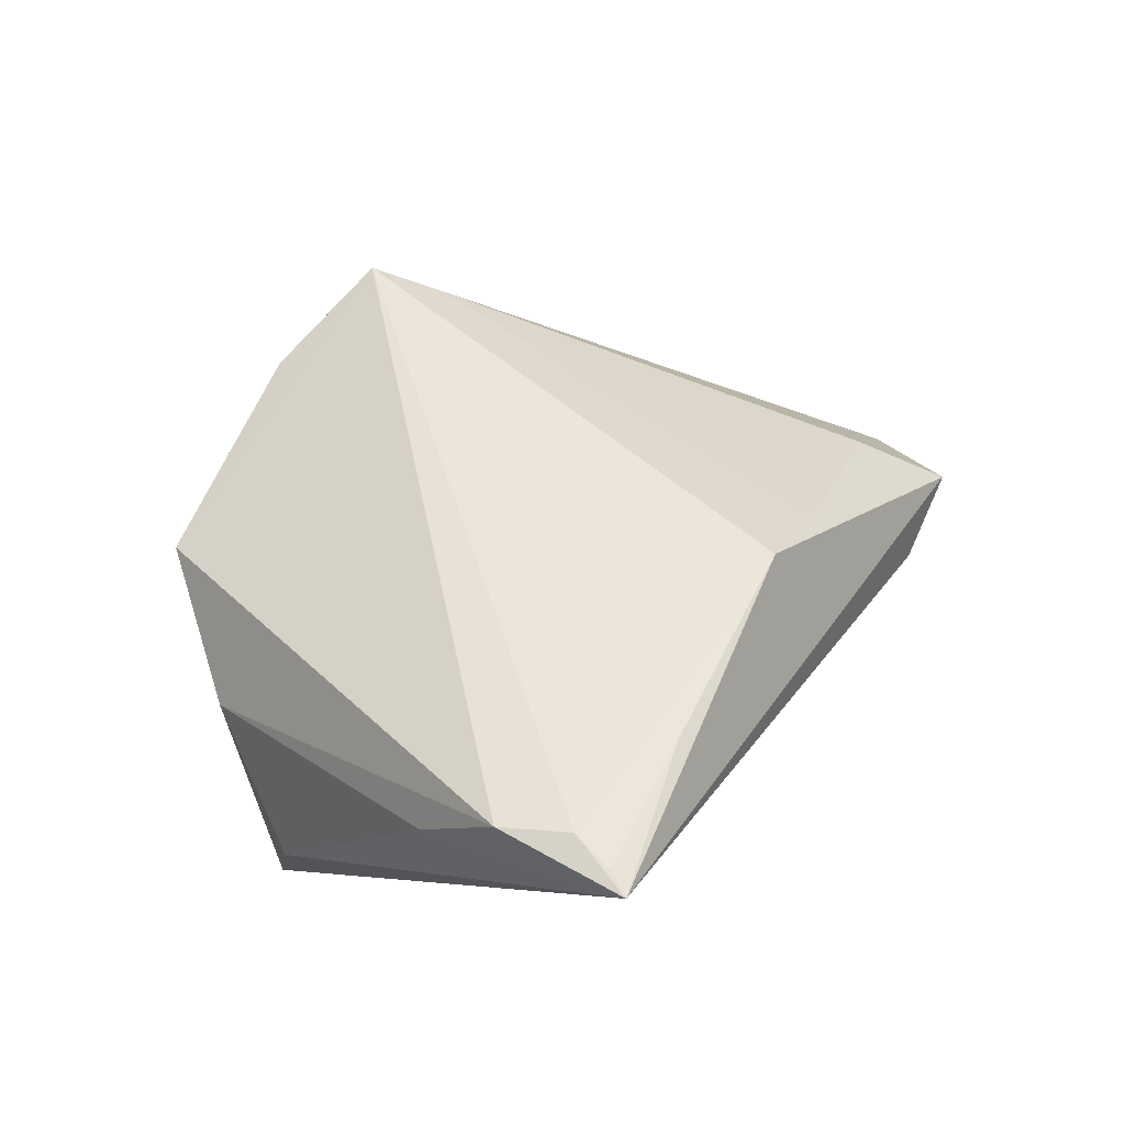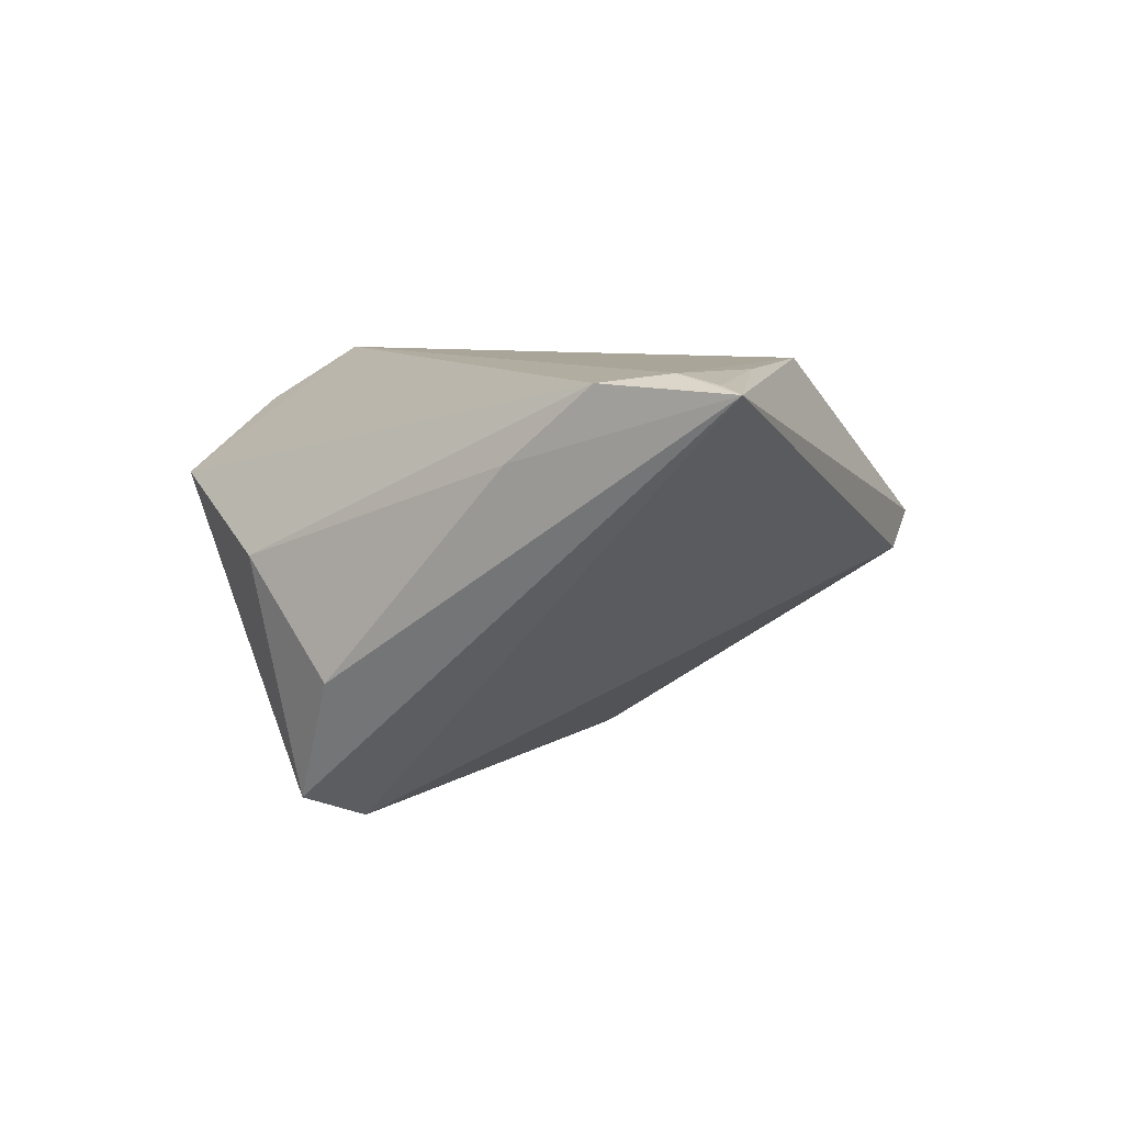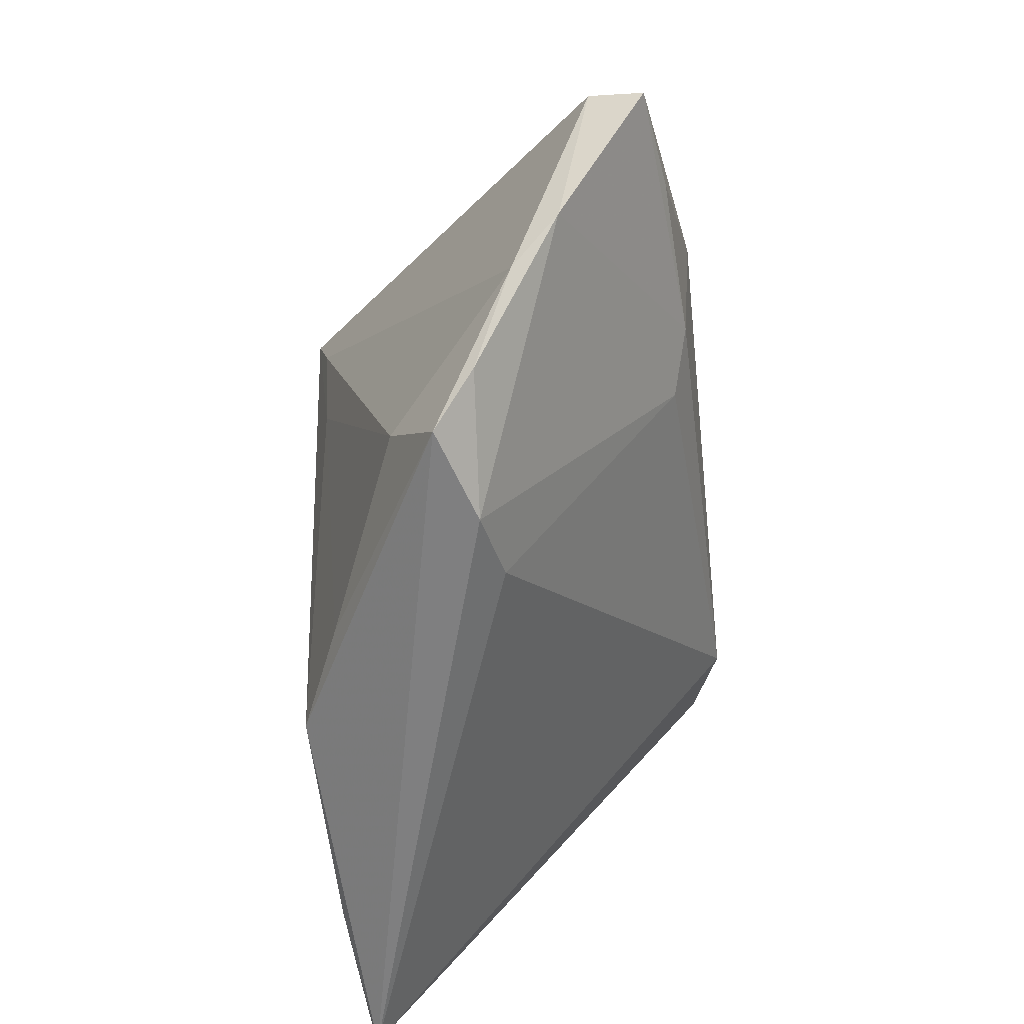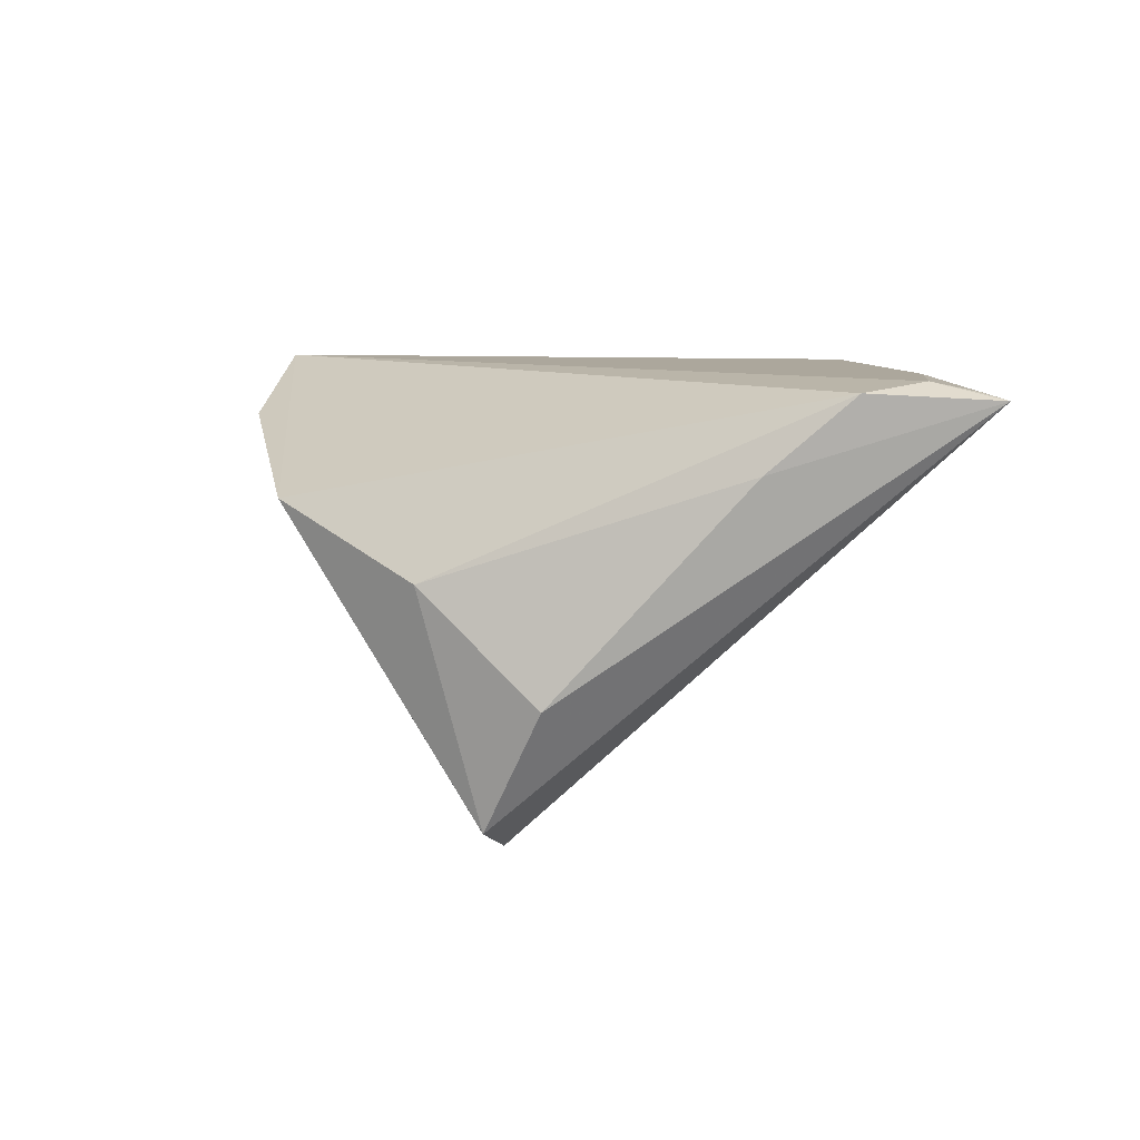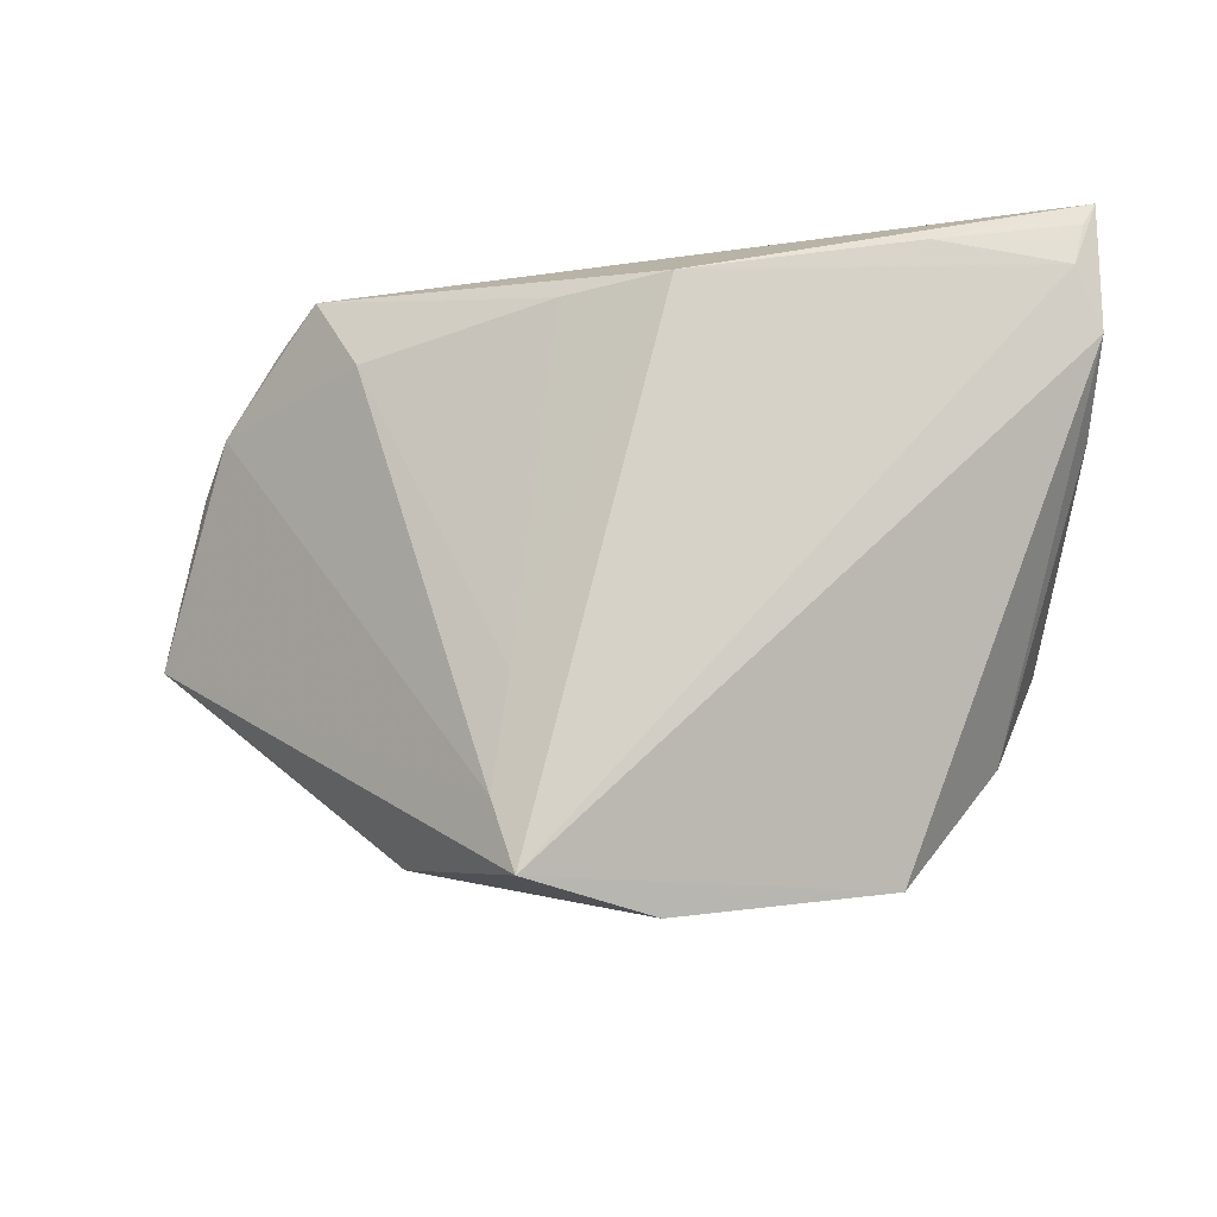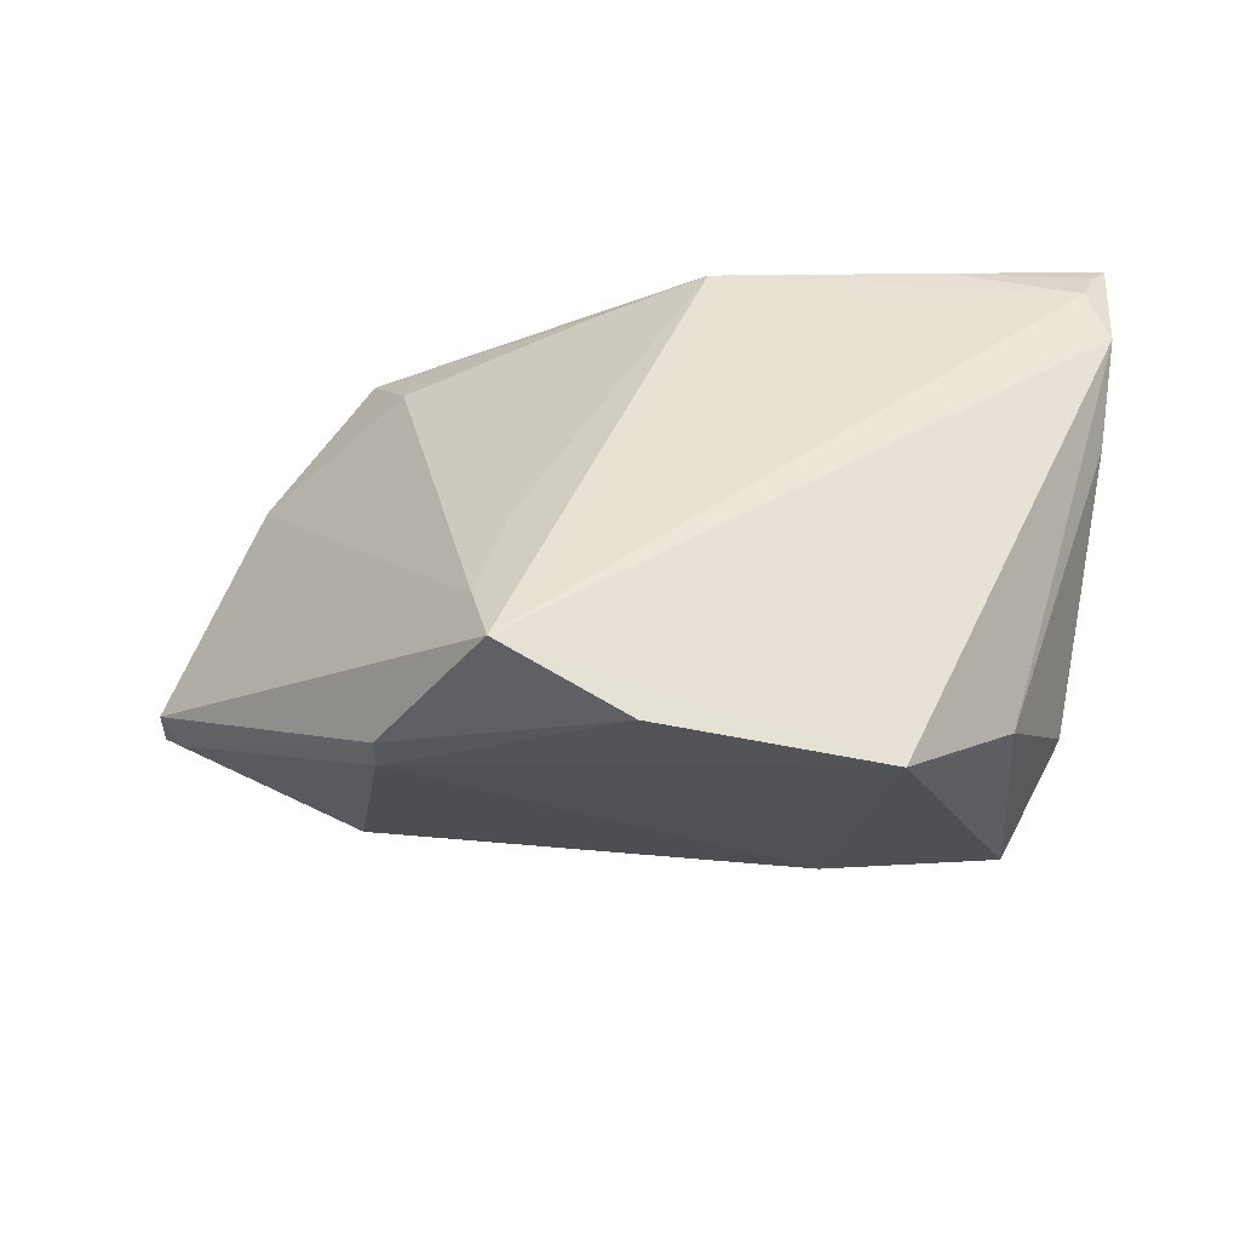
<metadata>
{"format":"obj","ext":"obj","renderer":"f3d","projection":"perspective","resolution":1024,"background":"white","views":[{"elev":47.6,"azim":-60.9,"up":"+Z"},{"elev":7.4,"azim":-70.5,"up":"+Z"},{"elev":-59.6,"azim":97.1,"up":"+Y"},{"elev":8.3,"azim":-97.0,"up":"+Z"},{"elev":77.7,"azim":177.5,"up":"+Z"},{"elev":40.9,"azim":-176.7,"up":"+Z"}]}
</metadata>
<code>
v -0.004127 0.0394 0.02094
v 0.0505 -0.01884 -0.01178
v 0.01145 0.0347 0.0274
v 0.04437 0.001554 -0.02509
v -0.05584 -0.01338 0.01769
v -0.05687 -0.02354 0.02637
v 0.01399 0.02582 0.02531
v 0.01134 0.01184 0.02471
v -0.04634 0.01528 -0.0223
v -0.02486 0.01499 -0.02554
v -0.05571 -0.03664 0.0263
v -0.05412 -0.03152 0.0274
v 0.05749 -0.0006828 -0.02341
v 0.05427 0.003386 -0.02056
v 0.03932 -0.03419 -0.0005235
v 0.02876 -0.0285 0.01103
v 0.02475 0.03156 0.008637
v 0.03118 0.01016 -0.0274
v -0.03174 0.037 0.01343
v -0.05207 0.009488 -0.00769
v 0.004451 -0.03221 0.02152
v -0.008849 -0.03285 0.0274
v 0.025 0.02969 0.003412
v 0.02381 0.001794 -0.02597
v -0.03603 0.01203 -0.02649
v -0.05749 -0.0394 0.02546
v 0.04696 -0.02485 -0.005707
v 0.01622 -0.001948 -0.02367
v 0.01249 -0.03566 -0.0008162
v 0.03416 -0.03875 0.004789
v 0.05681 0.002385 -0.01661
v -0.04464 0.02248 0.005235
v 0.02233 -0.0394 0.0009581
v -0.03803 -0.03529 0.02723
f 32 19 9
f 1 19 3
f 23 19 1
f 29 25 28
f 28 33 29
f 14 31 13
f 13 18 14
f 14 18 23
f 13 31 2
f 26 33 30
f 30 22 26
f 29 33 26
f 26 25 29
f 9 25 26
f 5 32 20
f 20 32 9
f 20 26 5
f 9 26 20
f 17 1 3
f 23 1 17
f 3 31 17
f 17 14 23
f 31 14 17
f 4 18 13
f 10 25 9
f 10 18 25
f 23 18 10
f 9 19 10
f 10 19 23
f 30 33 15
f 33 2 15
f 33 28 24
f 24 2 33
f 13 2 24
f 24 4 13
f 18 4 24
f 24 28 25
f 25 18 24
f 3 22 8
f 21 22 30
f 30 16 21
f 21 8 22
f 16 8 21
f 7 31 3
f 3 8 7
f 7 8 16
f 12 22 3
f 27 2 31
f 27 15 2
f 30 15 27
f 27 16 30
f 31 7 27
f 27 7 16
f 34 26 22
f 22 12 34
f 3 19 6
f 6 12 3
f 6 32 5
f 19 32 6
f 5 26 6
f 26 12 6
f 11 12 26
f 26 34 11
f 11 34 12

</code>
